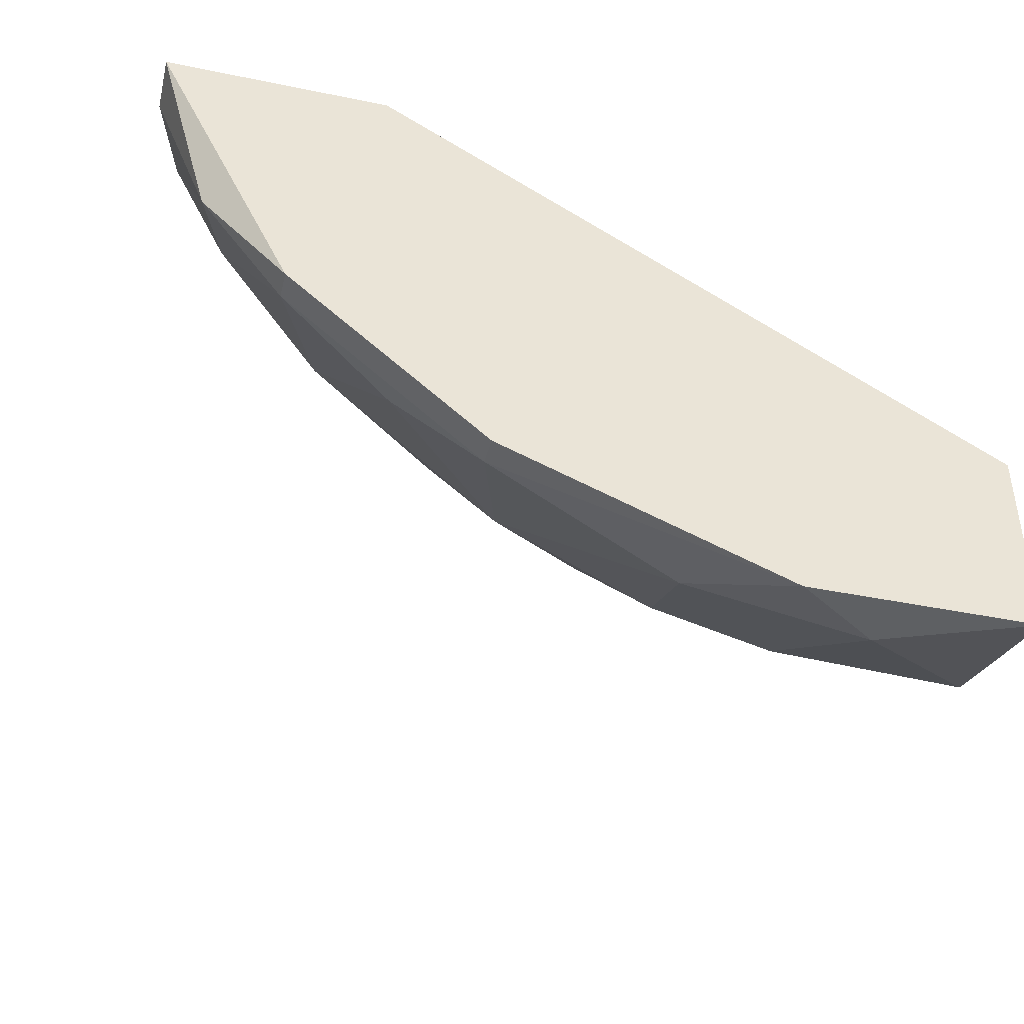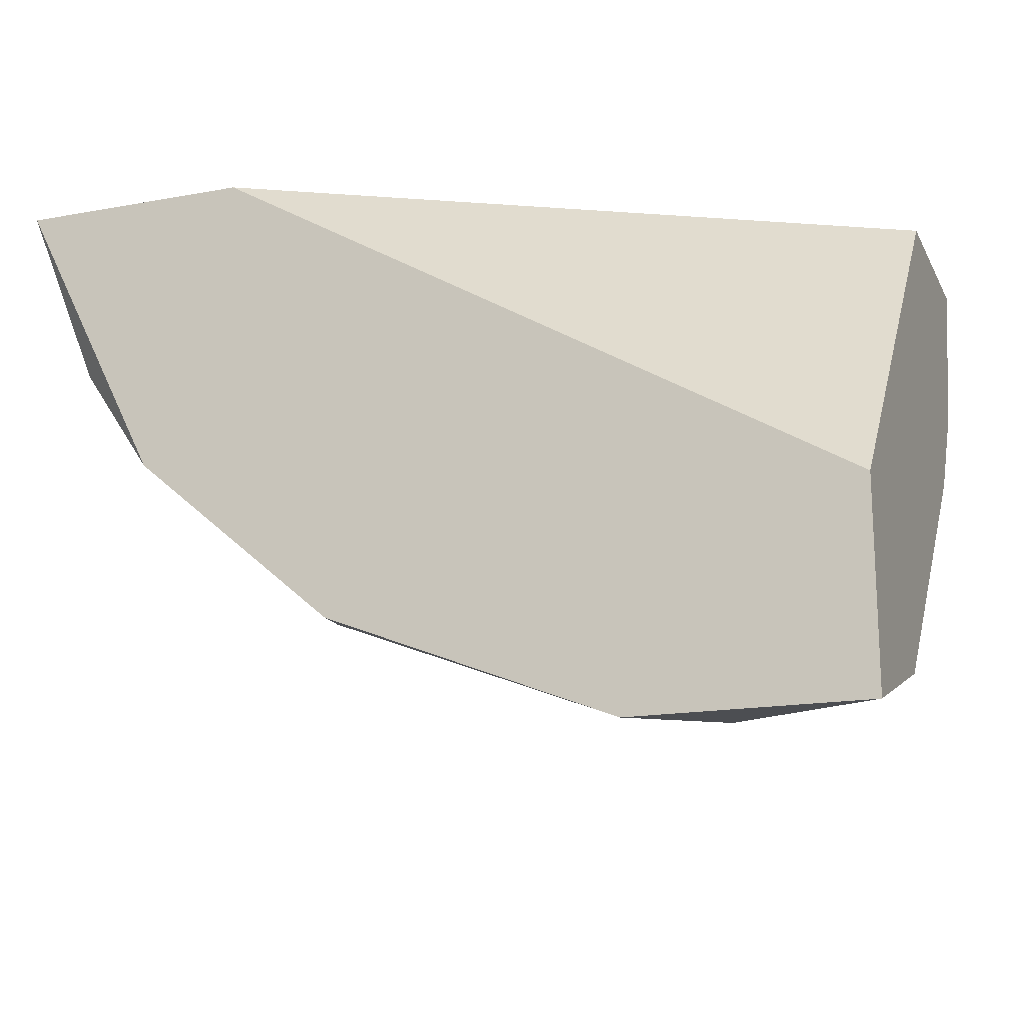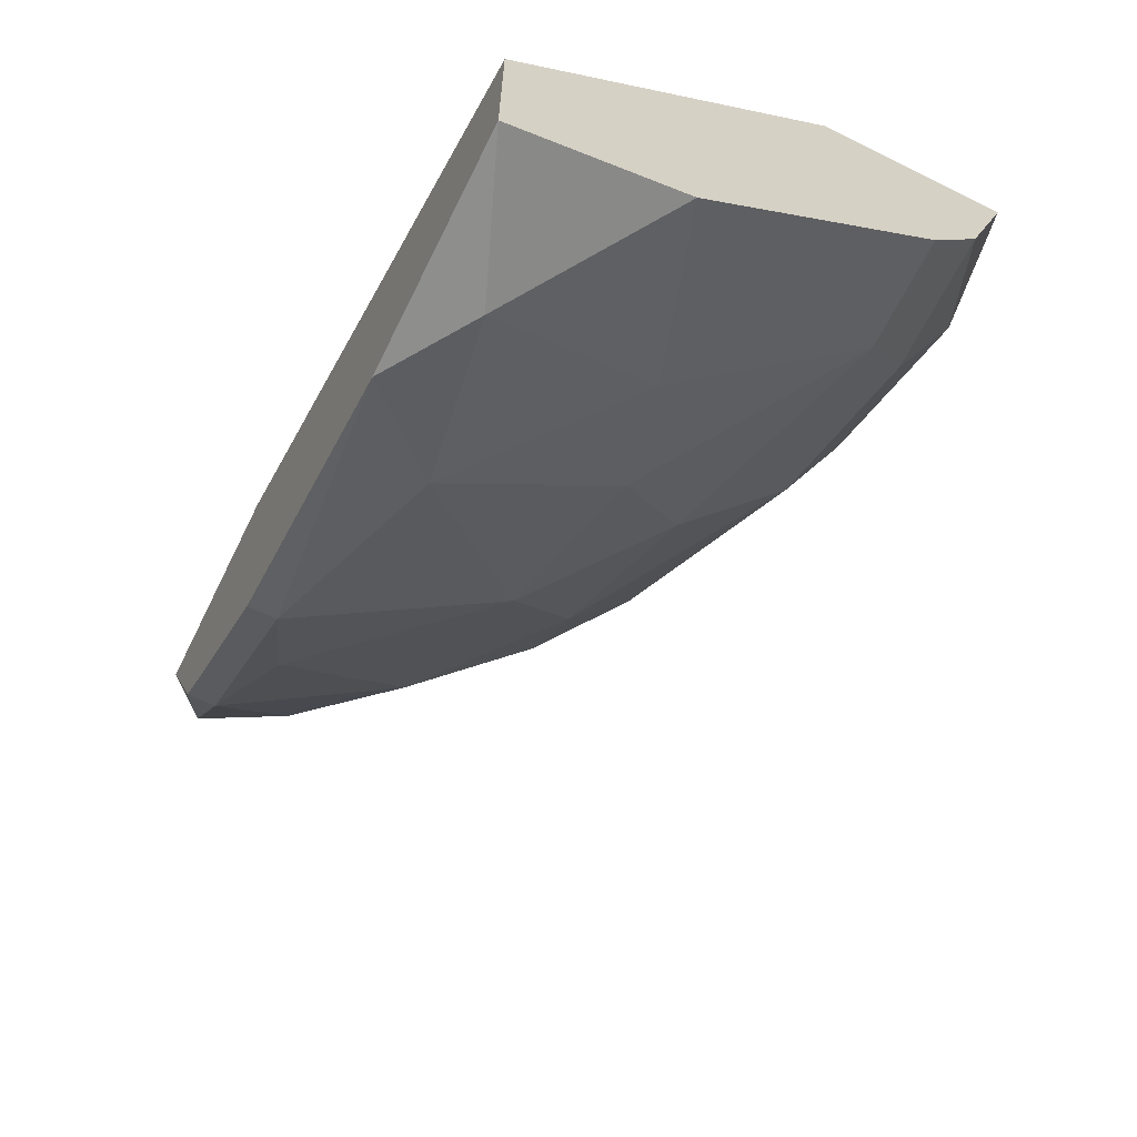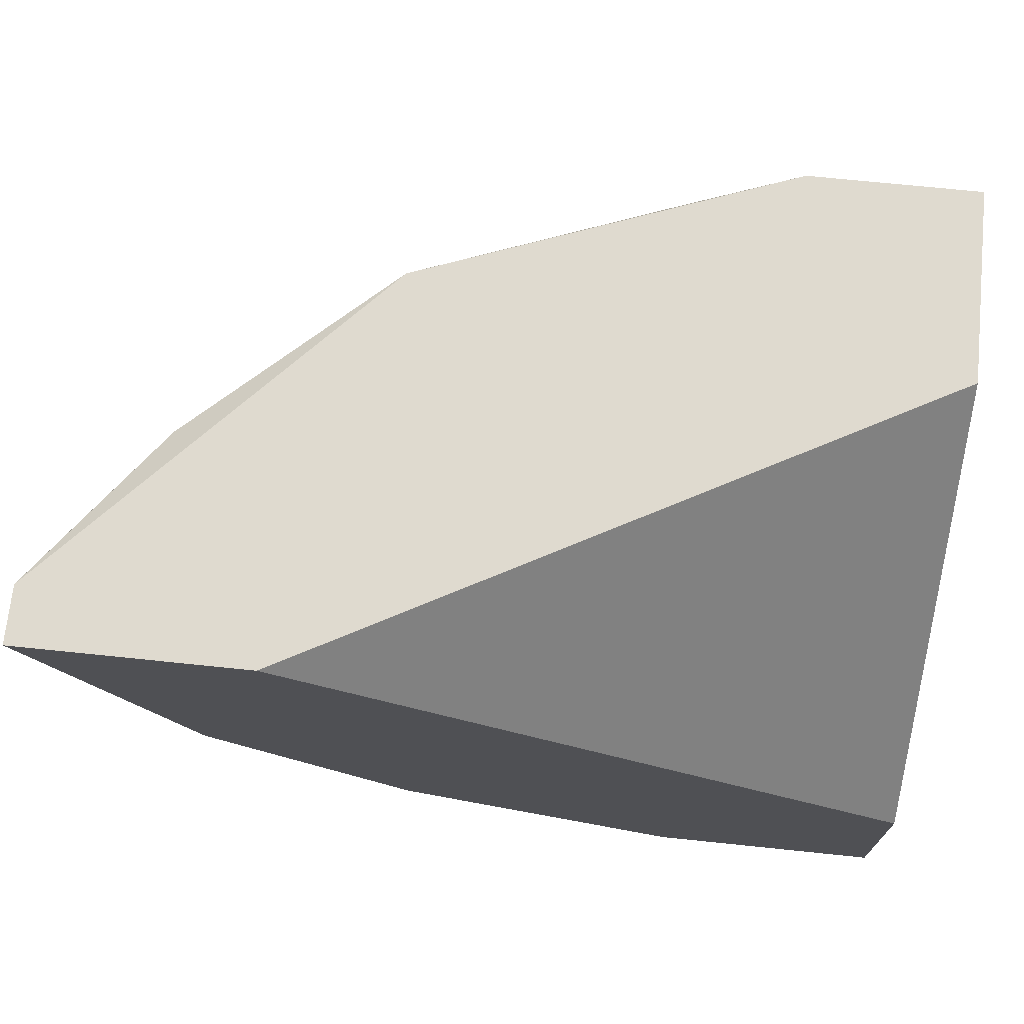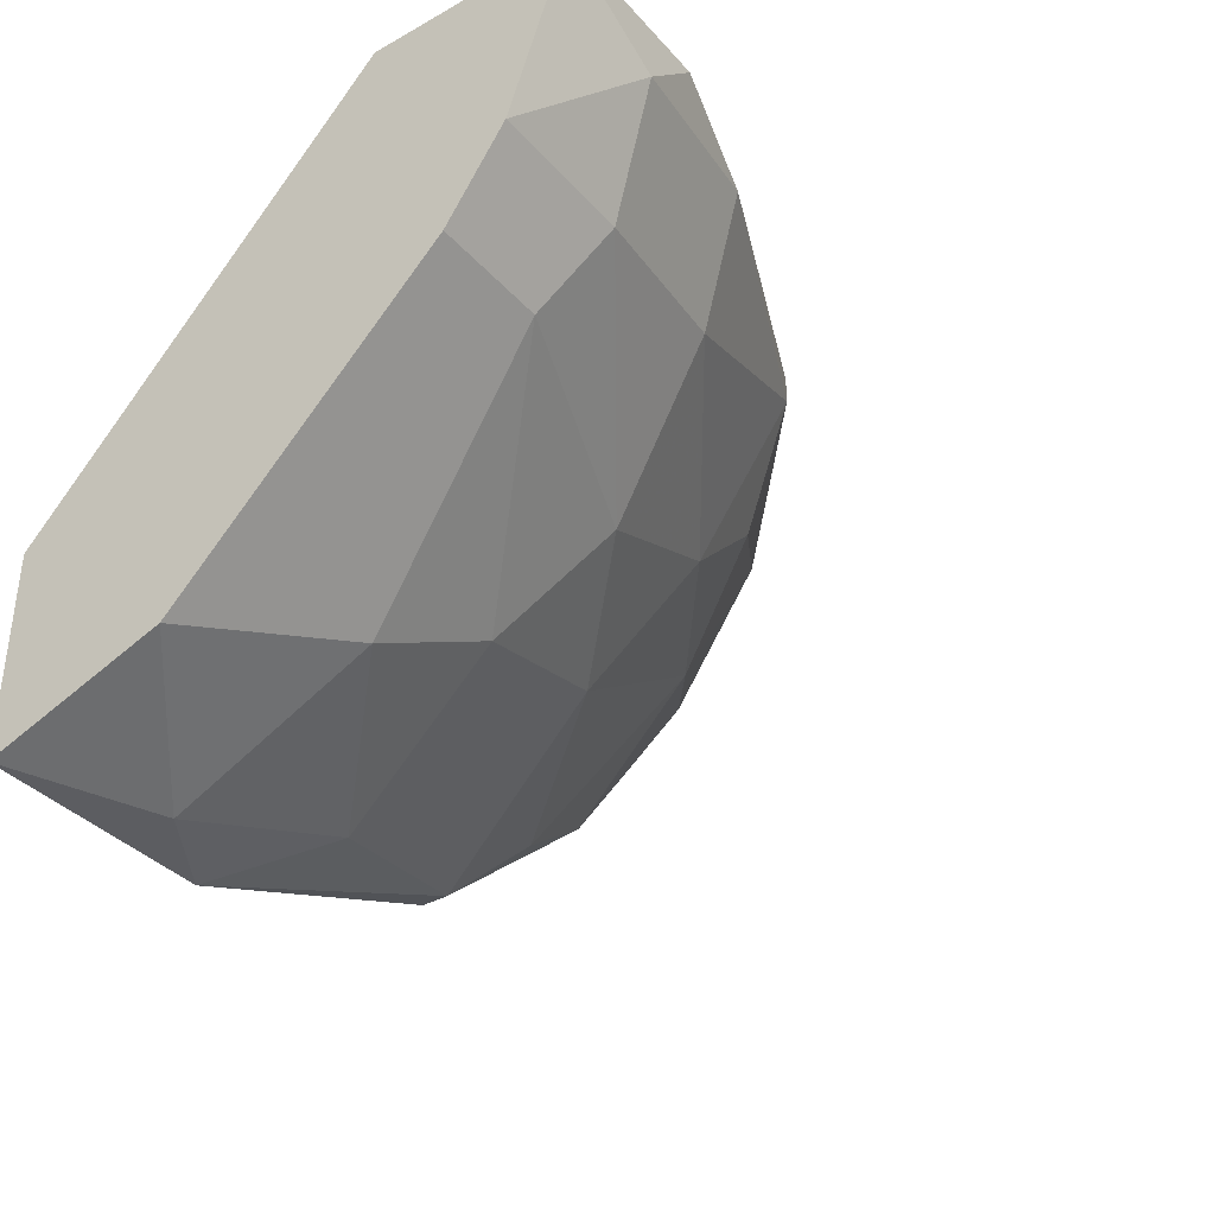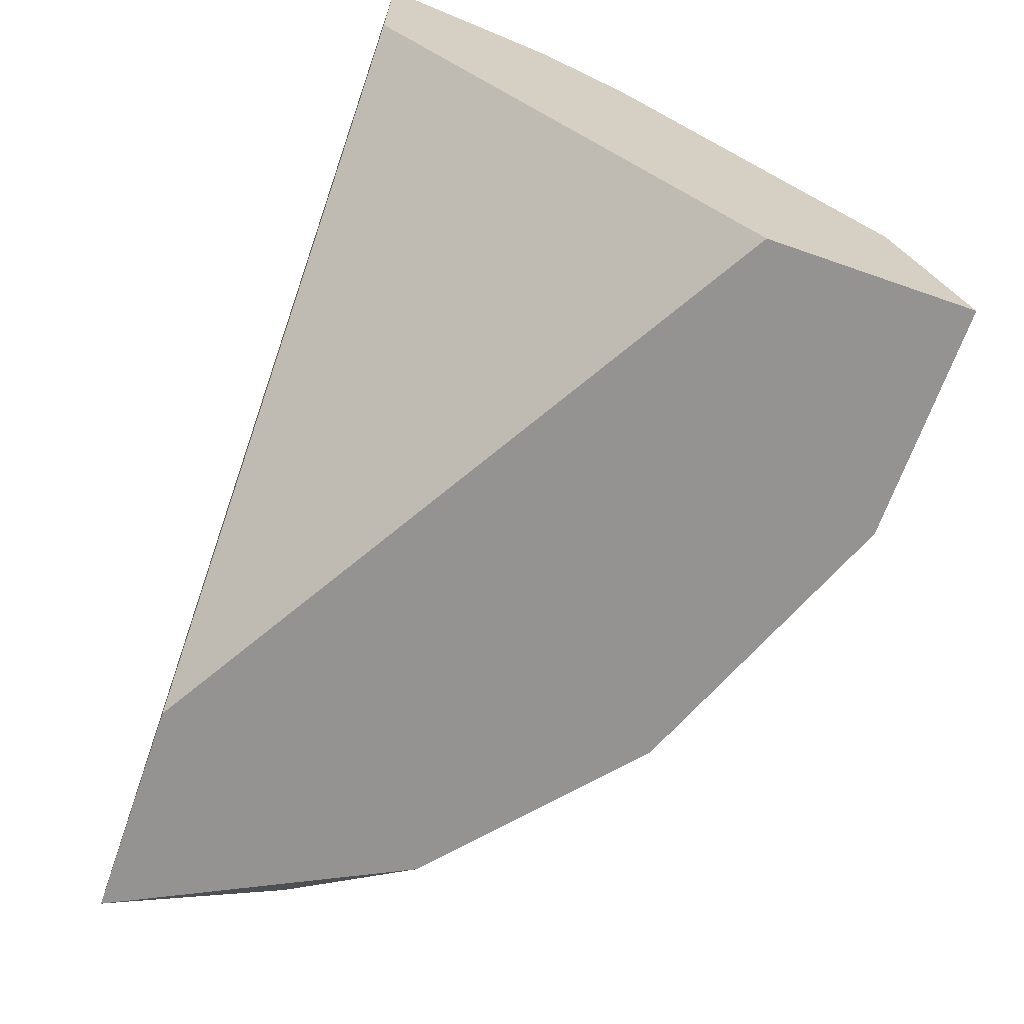
<metadata>
{"format":"obj","ext":"obj","renderer":"f3d","projection":"perspective","resolution":1024,"background":"white","views":[{"elev":-42.3,"azim":166.2,"up":"+Y"},{"elev":-17.0,"azim":-159.8,"up":"+Y"},{"elev":-64.9,"azim":-116.4,"up":"+Y"},{"elev":70.7,"azim":-174.1,"up":"+Y"},{"elev":-36.6,"azim":-54.1,"up":"+Y"},{"elev":-66.8,"azim":-109.3,"up":"+Z"}]}
</metadata>
<code>
v 0.001439 -0.03093 0.001891
v 0.001439 -0.0237 0.009639
v 0.008671 -0.02059 0.00809
v 0.008671 -0.02111 0.00809
v 0.008154 -0.02886 0.001373
v 0.008154 -0.02886 0.000856
v 0.008154 -0.02421 0.00654
v 0.01436 -0.02059 0.000856
v 0.01436 -0.02059 0.001891
v 0.00712 -0.02679 0.004991
v 0.000925 -0.02163 0.01067
v 0.000925 -0.02525 0.008607
v 0.009706 -0.02731 0.001891
v 0.009706 -0.02266 0.00654
v 0.01177 -0.02576 0.001373
v 0.01177 -0.02576 0.000856
v 0.001957 -0.02059 0.01067
v 0.001957 -0.02886 0.004991
v 0.004023 -0.02783 0.005508
v 0.004023 -0.02111 0.01016
v 0.0128 -0.02318 0.002923
v 0.01229 -0.02111 0.004991
v -0.001145 -0.02059 0.01067
v -0.001145 -0.02059 0.007057
v -0.001145 -0.0299 0.003957
v -0.001145 -0.03093 0.000856
v -0.001145 -0.02731 0.000856
v -0.001145 -0.0237 0.009639
v -0.001145 -0.02525 0.008607
v 0.005058 -0.02576 0.007057
v 0.004541 -0.0299 0.002408
v 0.004541 -0.02318 0.009122
v 0.01384 -0.02111 0.002923
v 0.01332 -0.0237 0.001373
v 0.01074 -0.02421 0.004474
v 0.00299 -0.03093 0.000856
v 0.01022 -0.02059 0.000856
f 15 35 13
f 9 8 24
f 24 27 28
f 27 8 26
f 28 27 26
f 24 8 37
f 27 24 37
f 8 27 37
f 9 24 23
f 24 28 23
f 26 8 16
f 9 23 3
f 28 26 25
f 26 16 36
f 25 18 12
f 23 28 11
f 32 20 11
f 36 5 31
f 5 10 31
f 8 9 34
f 16 8 34
f 9 33 34
f 18 25 1
f 25 26 1
f 26 36 1
f 31 18 1
f 36 31 1
f 9 3 22
f 14 35 22
f 33 9 22
f 12 18 19
f 30 12 19
f 10 30 19
f 18 31 19
f 31 10 19
f 5 16 15
f 16 34 15
f 35 14 7
f 30 10 7
f 10 35 7
f 32 30 7
f 32 7 4
f 3 20 4
f 20 32 4
f 22 3 4
f 14 22 4
f 7 14 4
f 20 3 17
f 3 23 17
f 11 20 17
f 23 11 17
f 34 33 21
f 22 35 21
f 33 22 21
f 35 15 21
f 15 34 21
f 28 25 29
f 12 28 29
f 25 12 29
f 28 12 2
f 12 30 2
f 30 32 2
f 32 11 2
f 11 28 2
f 16 5 6
f 5 36 6
f 36 16 6
f 10 5 13
f 35 10 13
f 5 15 13

</code>
